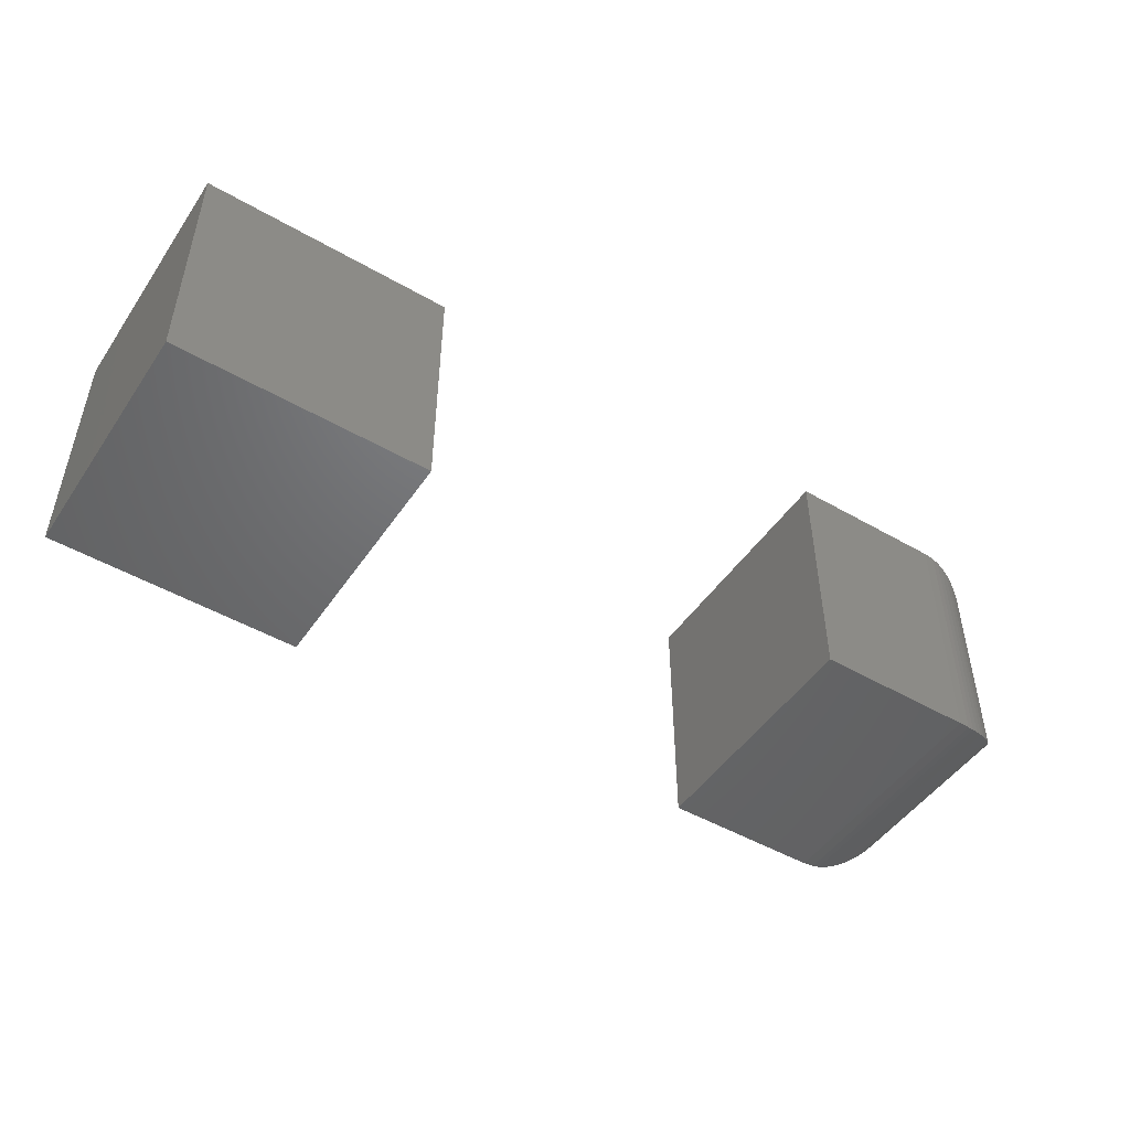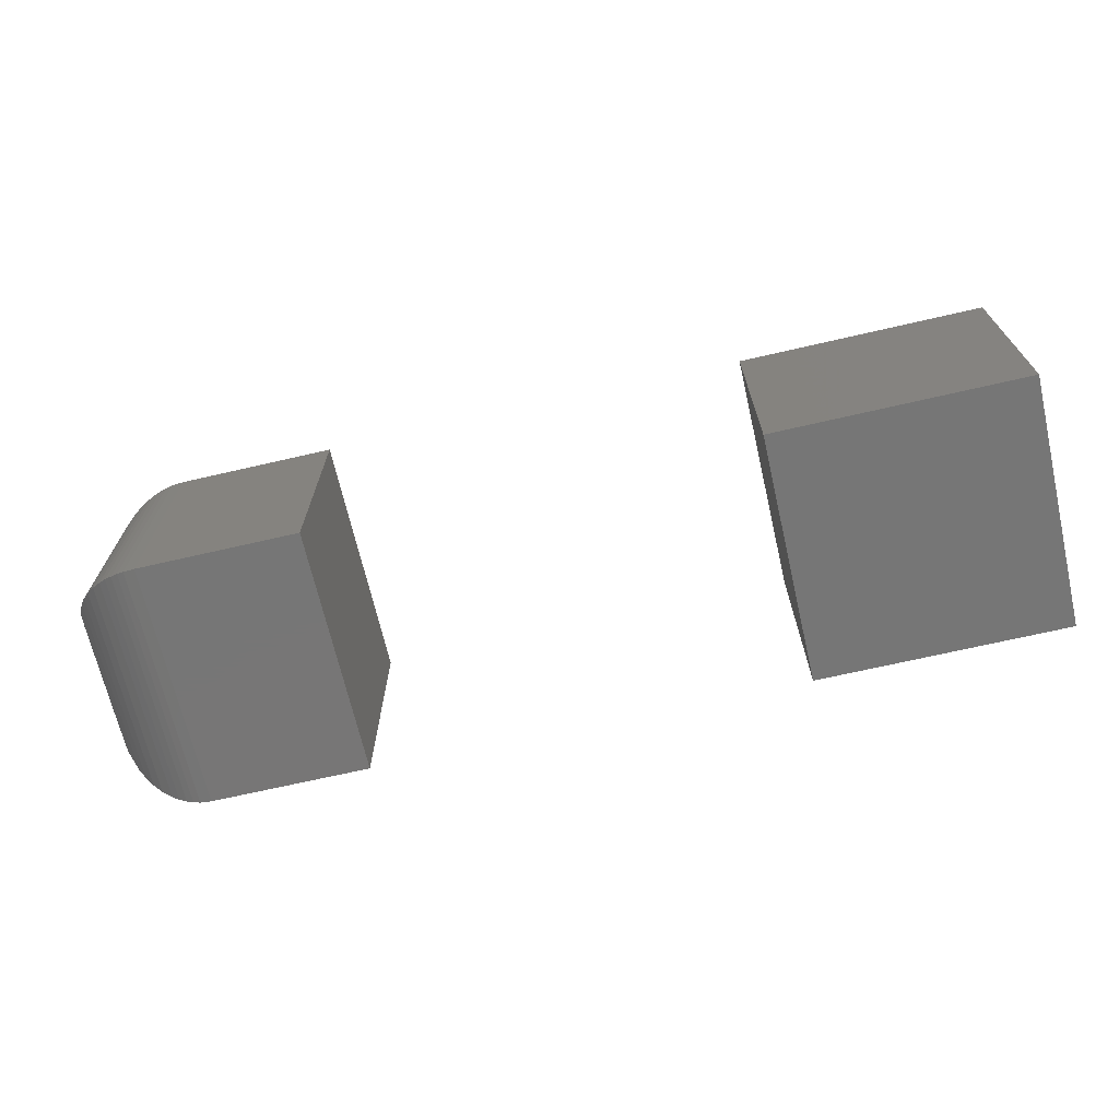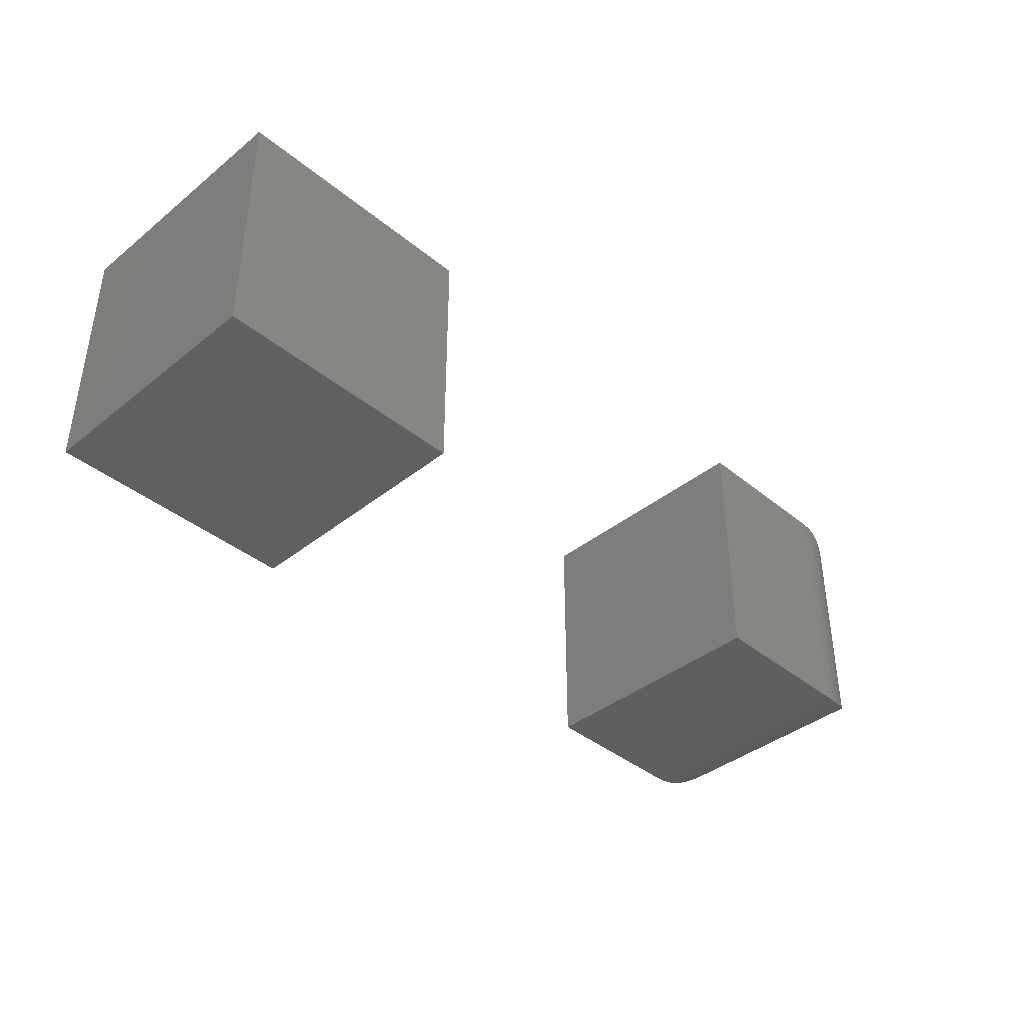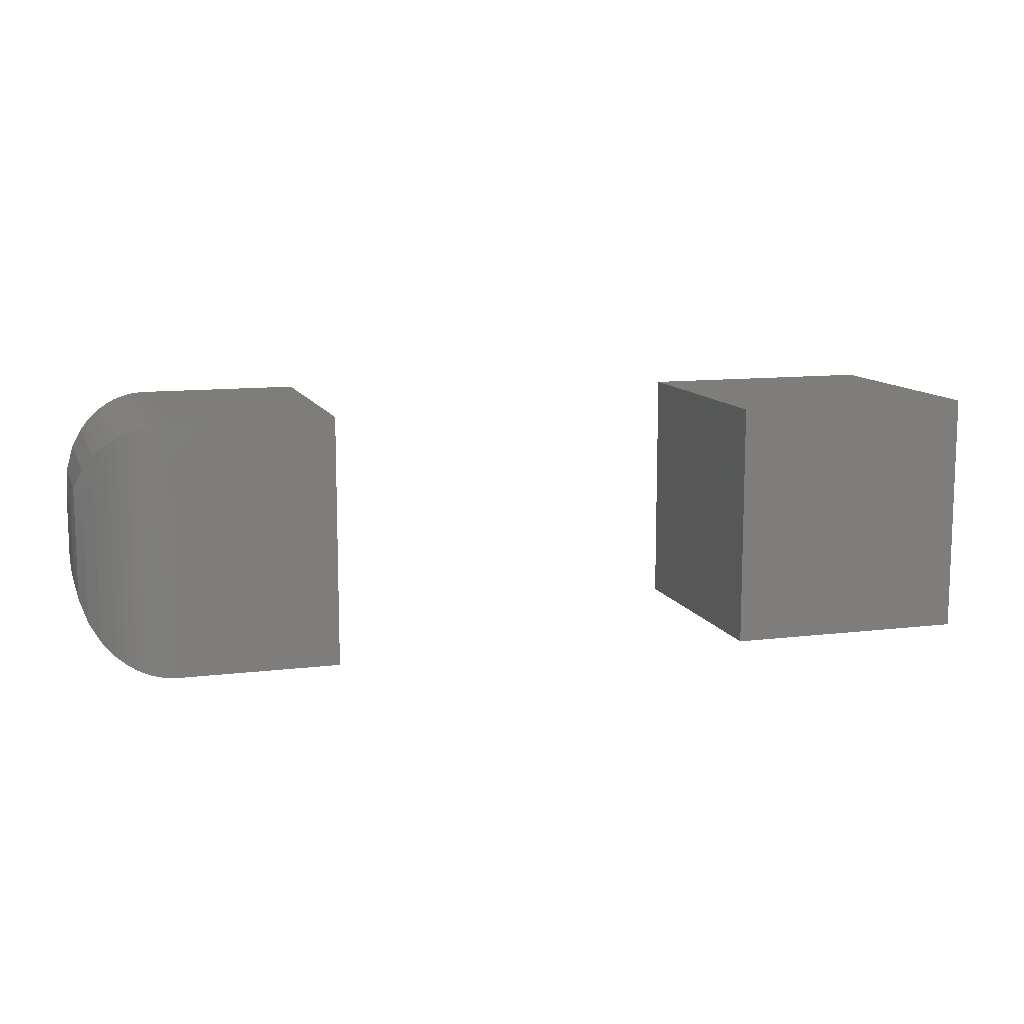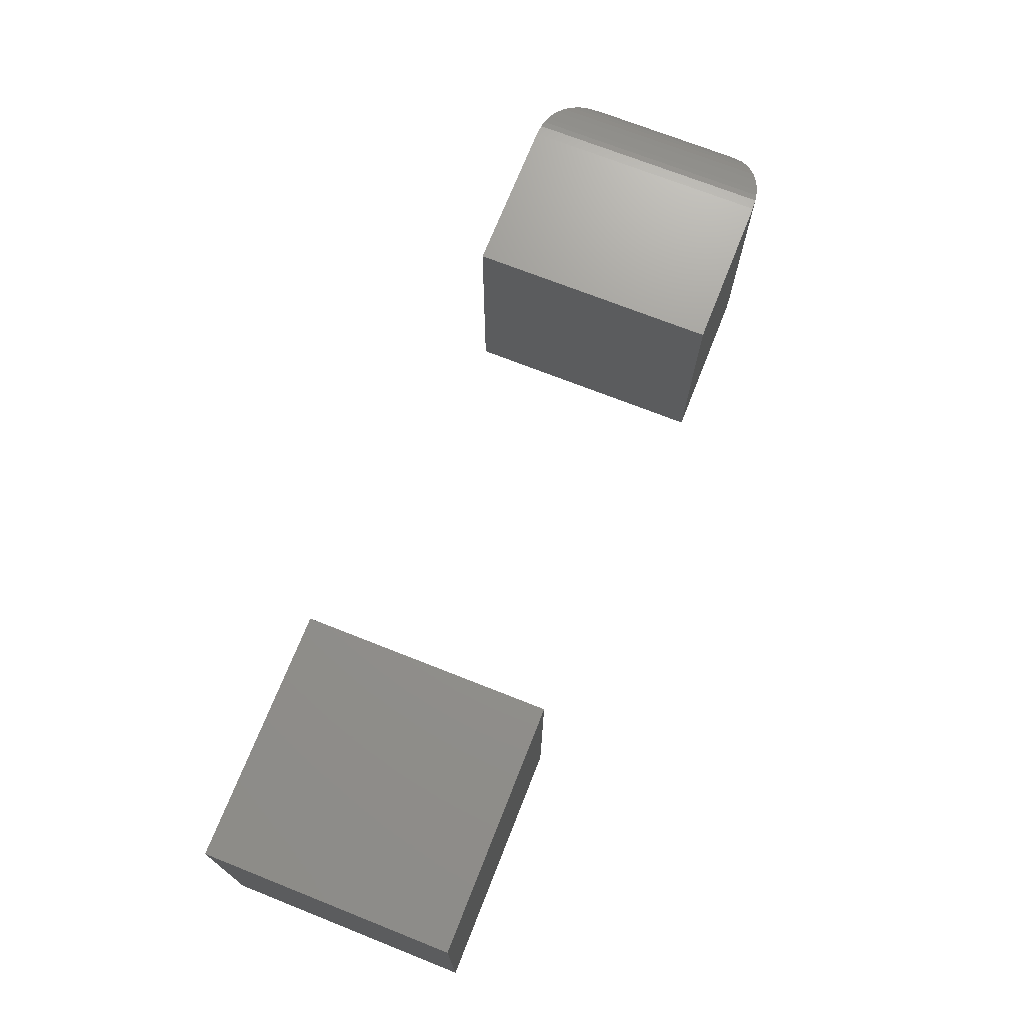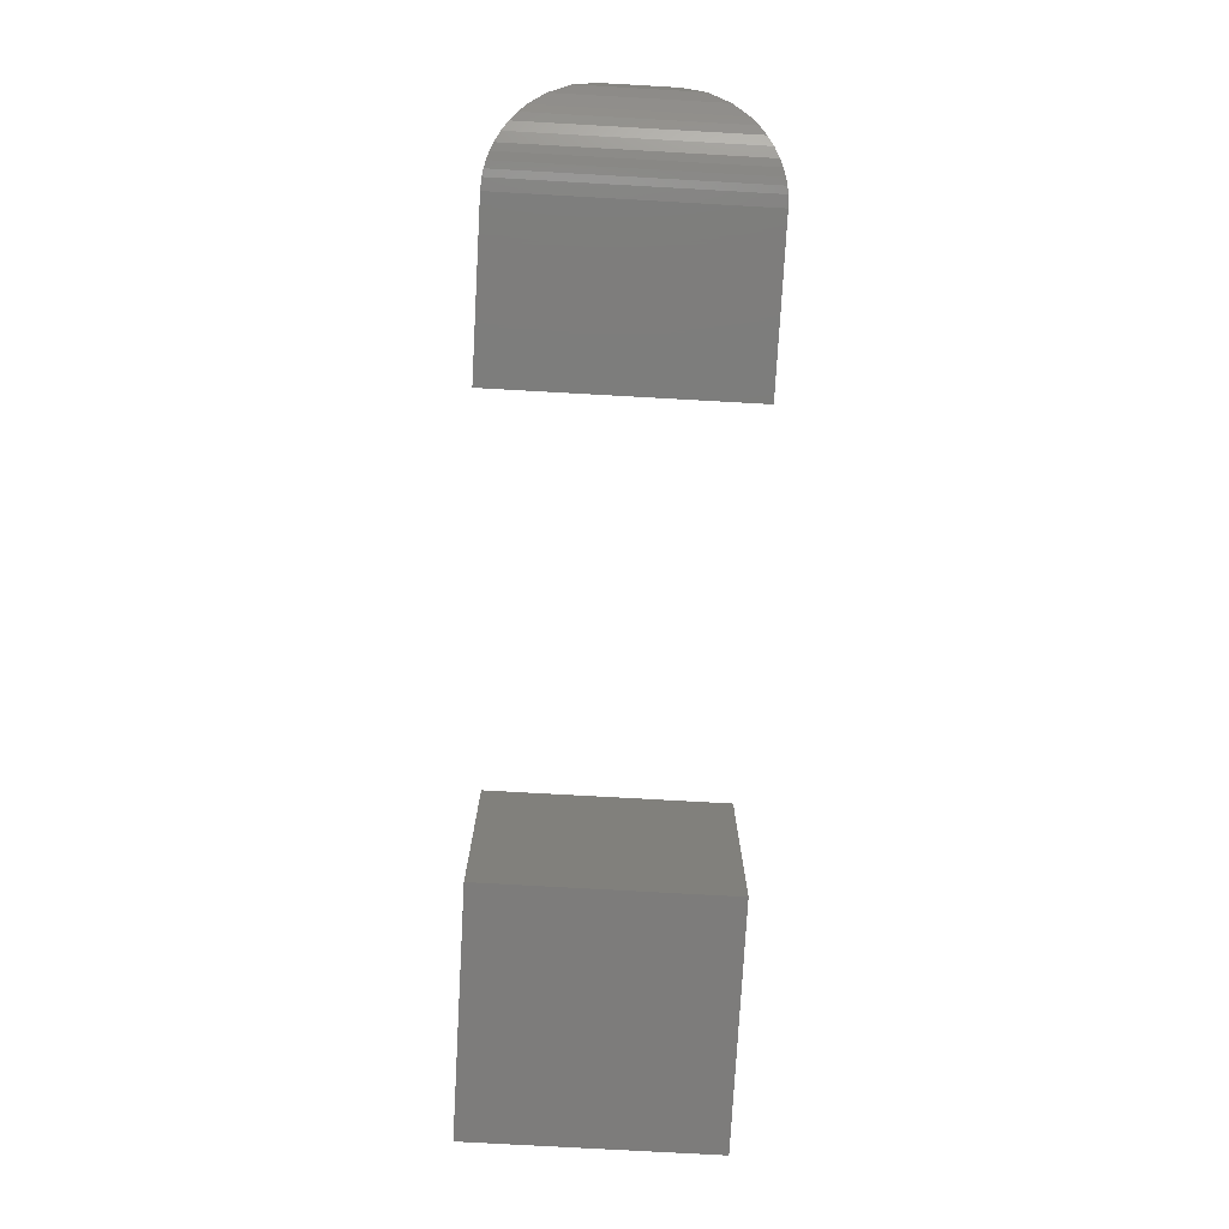
<metadata>
{"format":"stl","ext":"stl","renderer":"f3d","projection":"perspective","resolution":1024,"background":"white","views":[{"elev":-48.5,"azim":-32.8,"up":"+Z"},{"elev":-68.9,"azim":-167.0,"up":"+Z"},{"elev":-39.7,"azim":-45.3,"up":"+Z"},{"elev":11.1,"azim":163.2,"up":"+Z"},{"elev":71.3,"azim":-68.4,"up":"+Y"},{"elev":-76.0,"azim":86.8,"up":"+Y"}]}
</metadata>
<code>
# stl→obj: 64 verts, 120 faces
v 0.3203 -0.3906 0.2656
v 0.5703 -0.3906 0.2656
v 0.3203 -0.3906 0.6562
v 0.5703 -0.3906 0.6562
v 0.3203 0 0.2656
v 0.3203 2.168e-17 0.6562
v 0.5703 1.388e-17 0.2656
v 0.5703 4.944e-17 0.6562
v 0.7109 -0.1406 0.4062
v 0.7109 -0.1406 0.5156
v 0.7109 -0.25 0.4062
v 0.7109 -0.25 0.5156
v 0.707 -0.1076 0.3732
v 0.707 -0.1076 0.5487
v 0.6952 -0.07592 0.3415
v 0.5877 -0.001079 0.2667
v 0.5877 -0.001079 0.6552
v 0.5984 -0.002837 0.2685
v 0.5984 -0.002835 0.6534
v 0.6088 -0.005386 0.271
v 0.6088 -0.005381 0.6509
v 0.6203 -0.00919 0.2748
v 0.6203 -0.009188 0.6471
v 0.6311 -0.01382 0.2794
v 0.6311 -0.01382 0.6424
v 0.6455 -0.02181 0.2874
v 0.6455 -0.02181 0.6344
v 0.6585 -0.03107 0.2967
v 0.6585 -0.03107 0.6252
v 0.6699 -0.04133 0.3069
v 0.6699 -0.04132 0.6149
v 0.6798 -0.05235 0.318
v 0.6798 -0.05235 0.6039
v 0.6952 -0.07592 0.5803
v 0.707 -0.283 0.3732
v 0.6952 -0.3147 0.3415
v 0.5877 -0.3895 0.2667
v 0.5984 -0.3878 0.2685
v 0.6088 -0.3852 0.271
v 0.6203 -0.3814 0.2748
v 0.6311 -0.3768 0.2794
v 0.6455 -0.3688 0.2874
v 0.6585 -0.3596 0.2967
v 0.6699 -0.3493 0.307
v 0.6798 -0.3383 0.318
v 0.707 -0.283 0.5487
v 0.6952 -0.3147 0.5803
v 0.5877 -0.3895 0.6552
v 0.5984 -0.3878 0.6534
v 0.6088 -0.3852 0.6509
v 0.6203 -0.3814 0.6471
v 0.6311 -0.3768 0.6424
v 0.6455 -0.3688 0.6344
v 0.6585 -0.3596 0.6252
v 0.6699 -0.3493 0.6149
v 0.6798 -0.3383 0.6039
v -0.75 -0.3906 0.25
v -0.3594 -0.3906 0.25
v -0.75 -0.3906 0.6406
v -0.3594 -0.3906 0.6406
v -0.75 0 0.25
v -0.75 2.168e-17 0.6406
v -0.3594 4.337e-17 0.25
v -0.3594 6.505e-17 0.6406
f 1 2 3
f 3 2 4
f 5 6 7
f 7 6 8
f 8 6 4
f 4 6 3
f 9 10 11
f 11 10 12
f 5 7 1
f 1 7 2
f 10 13 14
f 10 9 13
f 15 14 13
f 7 8 16
f 16 8 17
f 16 17 18
f 18 17 19
f 18 19 20
f 20 19 21
f 20 21 22
f 22 21 23
f 22 23 24
f 24 23 25
f 24 25 26
f 26 25 27
f 26 27 28
f 28 27 29
f 28 29 30
f 30 29 31
f 30 31 32
f 32 31 33
f 32 33 15
f 15 33 34
f 15 34 14
f 9 35 13
f 9 11 35
f 13 35 36
f 2 7 37
f 37 7 16
f 37 16 38
f 38 16 18
f 38 18 39
f 39 18 20
f 39 20 40
f 40 20 22
f 40 22 41
f 41 22 24
f 41 24 42
f 42 24 26
f 42 26 43
f 43 26 28
f 43 28 44
f 44 28 30
f 44 30 45
f 45 30 32
f 45 32 36
f 36 32 15
f 36 15 13
f 11 46 35
f 11 12 46
f 35 46 47
f 4 2 48
f 48 2 37
f 48 37 49
f 49 37 38
f 49 38 50
f 50 38 39
f 50 39 51
f 51 39 40
f 51 40 52
f 52 40 41
f 52 41 53
f 53 41 42
f 53 42 54
f 54 42 43
f 54 43 55
f 55 43 44
f 55 44 56
f 56 44 45
f 56 45 47
f 47 45 36
f 47 36 35
f 12 14 46
f 12 10 14
f 34 46 14
f 8 4 17
f 17 4 48
f 17 48 19
f 19 48 49
f 19 49 21
f 21 49 50
f 21 50 23
f 23 50 51
f 23 51 25
f 25 51 52
f 25 52 27
f 27 52 53
f 27 53 29
f 29 53 54
f 29 54 31
f 31 54 55
f 31 55 33
f 33 55 56
f 33 56 34
f 34 56 47
f 34 47 46
f 6 5 3
f 3 5 1
f 57 58 59
f 59 58 60
f 61 62 63
f 63 62 64
f 62 61 59
f 59 61 57
f 64 62 60
f 60 62 59
f 63 64 58
f 58 64 60
f 61 63 57
f 57 63 58

</code>
